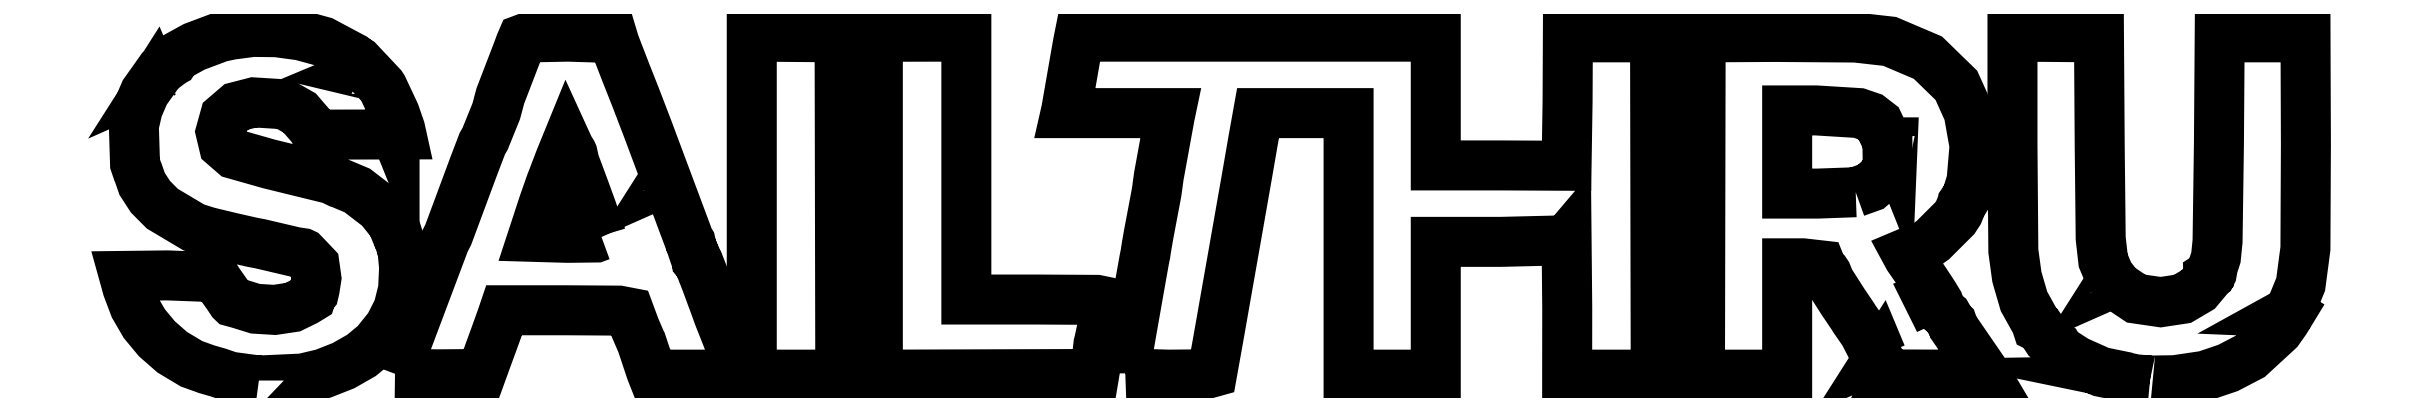
<metadata>
{"format":"dxf","ext":"dxf","renderer":"ezdxf+matplotlib","layout":"modelspace","background":"white","min_lineweight":24,"dpi":150}
</metadata>
<code>
0
SECTION
2
ENTITIES
0
LWPOLYLINE
8
0
90
108
70
0
10
-15.03
20
148
30
0
10
-21.01
20
148.8
30
0
10
-23.2
20
149.5
30
0
10
-23.46
20
149.6
30
0
10
-26.03
20
150.3
30
0
10
-26.3
20
150.4
30
0
10
-29.2
20
151.5
30
0
10
-33.25
20
153.9
30
0
10
-36.49
20
156.7
30
0
10
-39.14
20
159.9
30
0
10
-41.2
20
163.5
30
0
10
-42.68
20
167.4
30
0
10
-43.4
20
170
30
0
10
-34.25
20
170.1
30
0
10
-24.96
20
169.7
30
0
10
-24.79
20
169.7
30
0
10
-24.36
20
170
30
0
10
-23.39
20
168.5
30
0
10
-21.56
20
165.9
30
0
10
-20.73
20
164.6
30
0
10
-20.62
20
164.5
30
0
10
-19.27
20
164.2
30
0
10
-15.76
20
163.1
30
0
10
-11.72
20
162.8
30
0
10
-7.935
20
163.4
30
0
10
-5.192
20
164.7
30
0
10
-4.095
20
165.4
30
0
10
-3.984
20
165.8
30
0
10
-3.653
20
166.2
30
0
10
-3.465
20
166.4
30
0
10
-3.29
20
167.2
30
0
10
-2.924
20
169.5
30
0
10
-3.308
20
172.2
30
0
10
-4.768
20
173.8
30
0
10
-5.658
20
174.7
30
0
10
-5.811
20
174.8
30
0
10
-7.43
20
175
30
0
10
-14.75
20
176.7
30
0
10
-16.3
20
177
30
0
10
-20.64
20
178
30
0
10
-24.82
20
179
30
0
10
-25.99
20
179.3
30
0
10
-28.72
20
180.2
30
0
10
-35.34
20
184.1
30
0
10
-37.85
20
186.6
30
0
10
-39.6
20
189.3
30
0
10
-40.44
20
191.8
30
0
10
-40.55
20
192
30
0
10
-41.09
20
193.6
30
0
10
-41.34
20
201.6
30
0
10
-40.52
20
205.1
30
0
10
-39.04
20
208.6
30
0
10
-35.78
20
213.2
30
0
10
-33.2
20
215.1
30
0
10
-33.05
20
215.2
30
0
10
-32.46
20
216.1
30
0
10
-28.63
20
218.2
30
0
10
-23.22
20
220.2
30
0
10
-20.86
20
220.7
30
0
10
-16.32
20
221.3
30
0
10
-11.31
20
221.3
30
0
10
-6.251
20
220.6
30
0
10
-1.556
20
219.3
30
0
10
4.444
20
216.1
30
0
10
4.796
20
215.9
30
0
10
5.209
20
215.6
30
0
10
5.421
20
215.4
30
0
10
5.71
20
215.2
30
0
10
5.968
20
215.1
30
0
10
10.79
20
210
30
0
10
11.03
20
209.6
30
0
10
13.5
20
204.3
30
0
10
13.6
20
204.1
30
0
10
14.7
20
200.9
30
0
10
14.96
20
199.7
30
0
10
5.99
20
199.7
30
0
10
-2.978
20
199.7
30
0
10
-3.833
20
201.2
30
0
10
-6.453
20
204.3
30
0
10
-9.671
20
206.1
30
0
10
-16.09
20
206.5
30
0
10
-19.75
20
205.5
30
0
10
-22.19
20
203.4
30
0
10
-23.08
20
200.3
30
0
10
-22.41
20
197.5
30
0
10
-20.27
20
195.6
30
0
10
-12.92
20
193.5
30
0
10
0.1217
20
190.3
30
0
10
1.871
20
189.5
30
0
10
2.139
20
189.4
30
0
10
5.681
20
187.9
30
0
10
10.37
20
184.3
30
0
10
12.99
20
181.1
30
0
10
13.95
20
178.8
30
0
10
14.16
20
178.5
30
0
10
14.87
20
176.3
30
0
10
15.15
20
175.7
30
0
10
15.53
20
171.8
30
0
10
15.32
20
167.1
30
0
10
14.29
20
163
30
0
10
12.39
20
159.3
30
0
10
9.546
20
155.7
30
0
10
6.56
20
153.2
30
0
10
2.768
20
151.1
30
0
10
-1.487
20
149.4
30
0
10
-5.861
20
148.4
30
0
10
-15.03
20
148
30
0
10
-15.03
20
148
30
0
0
LWPOLYLINE
8
0
90
5
70
0
10
13.52
20
201.2
30
0
10
13.37
20
200.8
30
0
10
13.52
20
200.5
30
0
10
13.52
20
201.2
30
0
10
13.52
20
201.2
30
0
0
LWPOLYLINE
8
0
90
5
70
0
10
-36.8
20
210.9
30
0
10
-36.91
20
211.1
30
0
10
-37.19
20
210.7
30
0
10
-36.8
20
210.9
30
0
10
-36.8
20
210.9
30
0
0
LWPOLYLINE
8
0
90
5
70
0
10
7.121
20
212.5
30
0
10
6.683
20
212.8
30
0
10
6.418
20
212.7
30
0
10
7.121
20
212.5
30
0
10
7.121
20
212.5
30
0
0
LWPOLYLINE
8
0
90
59
70
0
10
382.9
20
147.9
30
0
10
379.8
20
148.2
30
0
10
377.7
20
148.7
30
0
10
377.5
20
148.8
30
0
10
372.6
20
149.8
30
0
10
367.7
20
152
30
0
10
367.1
20
152.3
30
0
10
363.6
20
154.5
30
0
10
363.2
20
155.4
30
0
10
363
20
155.6
30
0
10
361.3
20
156.8
30
0
10
360
20
158.7
30
0
10
359.9
20
158.9
30
0
10
359.2
20
159.3
30
0
10
358.9
20
160.1
30
0
10
358.7
20
160.4
30
0
10
356.4
20
164.6
30
0
10
355
20
169.5
30
0
10
354.9
20
169.8
30
0
10
354.2
20
175.2
30
0
10
354
20
197.4
30
0
10
354
20
220.3
30
0
10
363.1
20
220.2
30
0
10
372.2
20
220.2
30
0
10
372.3
20
197.6
30
0
10
372.5
20
177.9
30
0
10
373.1
20
173.2
30
0
10
374.3
20
170.1
30
0
10
376.2
20
167.7
30
0
10
380
20
165.2
30
0
10
385.2
20
164.4
30
0
10
389.7
20
165.1
30
0
10
393.1
20
167.1
30
0
10
395.2
20
169.7
30
0
10
395.2
20
170
30
0
10
395.8
20
170.4
30
0
10
395.9
20
170.6
30
0
10
396.2
20
172
30
0
10
396.8
20
173.9
30
0
10
397.1
20
177.3
30
0
10
397.4
20
197.7
30
0
10
397.6
20
220.2
30
0
10
406.6
20
220.2
30
0
10
415.6
20
220.2
30
0
10
415.7
20
197.6
30
0
10
415.6
20
175.7
30
0
10
414.6
20
168.2
30
0
10
412.3
20
162.5
30
0
10
411.9
20
162.3
30
0
10
412
20
162.3
30
0
10
412.3
20
162.1
30
0
10
411.4
20
160.6
30
0
10
409.9
20
158.5
30
0
10
404
20
153
30
0
10
399.3
20
150.6
30
0
10
394.5
20
149
30
0
10
388.1
20
148
30
0
10
382.9
20
147.9
30
0
10
382.9
20
147.9
30
0
0
LWPOLYLINE
8
0
90
5
70
0
10
374.7
20
168.3
30
0
10
374.6
20
168.5
30
0
10
374.3
20
168.1
30
0
10
374.7
20
168.3
30
0
10
374.7
20
168.3
30
0
0
LWPOLYLINE
8
0
90
59
70
0
10
13.61
20
149.4
30
0
10
21.24
20
169.7
30
0
10
24.09
20
177.2
30
0
10
24.63
20
178.3
30
0
10
24.81
20
178.6
30
0
10
30.13
20
192.9
30
0
10
31.99
20
197.8
30
0
10
32.59
20
198.9
30
0
10
32.69
20
199.1
30
0
10
34.91
20
204.6
30
0
10
34.95
20
204.7
30
0
10
35.77
20
207.8
30
0
10
39.43
20
217.3
30
0
10
40
20
218.9
30
0
10
40.36
20
219.7
30
0
10
41.48
20
220.2
30
0
10
50.04
20
220.3
30
0
10
59.48
20
220
30
0
10
59.79
20
219
30
0
10
60.2
20
217.9
30
0
10
62.26
20
212.6
30
0
10
62.49
20
212
30
0
10
64.27
20
207.5
30
0
10
66.81
20
200.8
30
0
10
75.53
20
177.5
30
0
10
75.82
20
177.1
30
0
10
75.89
20
176.7
30
0
10
75.94
20
176.4
30
0
10
76.66
20
174.3
30
0
10
76.83
20
174.2
30
0
10
77.05
20
173.7
30
0
10
77.12
20
173
30
0
10
77.62
20
172.4
30
0
10
79.08
20
168.7
30
0
10
80.33
20
165.3
30
0
10
80.88
20
163.8
30
0
10
81.35
20
162.5
30
0
10
81.73
20
161.4
30
0
10
83.46
20
157.1
30
0
10
85.44
20
152
30
0
10
86.27
20
149.8
30
0
10
86.46
20
149.2
30
0
10
77.12
20
149.2
30
0
10
67.79
20
149.2
30
0
10
67.48
20
150
30
0
10
65.48
20
156
30
0
10
65.37
20
156.2
30
0
10
64.13
20
159.1
30
0
10
62.95
20
162.2
30
0
10
60.77
20
162.7
30
0
10
49.64
20
162.7
30
0
10
36.58
20
162.7
30
0
10
36.13
20
161.4
30
0
10
34.69
20
157.4
30
0
10
32.73
20
152
30
0
10
31.75
20
149.3
30
0
10
22.68
20
149.3
30
0
10
13.61
20
149.4
30
0
10
13.61
20
149.4
30
0
0
LWPOLYLINE
8
0
90
20
70
0
10
56.96
20
178.4
30
0
10
56.61
20
179.6
30
0
10
56.23
20
180.7
30
0
10
55.68
20
182.1
30
0
10
54.96
20
184.2
30
0
10
53.25
20
188.8
30
0
10
51.38
20
193.9
30
0
10
50.98
20
195.7
30
0
10
50.88
20
195.9
30
0
10
50.27
20
196.9
30
0
10
49.75
20
198
30
0
10
48.34
20
194.6
30
0
10
46.81
20
190.5
30
0
10
46.47
20
189.7
30
0
10
44.93
20
185.3
30
0
10
42.59
20
178.2
30
0
10
49.93
20
178
30
0
10
55.93
20
178.1
30
0
10
56.96
20
178.4
30
0
10
56.96
20
178.4
30
0
0
LWPOLYLINE
8
0
90
5
70
0
10
70.16
20
189.7
30
0
10
70.05
20
190
30
0
10
69.77
20
189.5
30
0
10
70.16
20
189.7
30
0
10
70.16
20
189.7
30
0
0
LWPOLYLINE
8
0
90
10
70
0
10
88.68
20
184.8
30
0
10
88.68
20
220.3
30
0
10
97.93
20
220.2
30
0
10
107.2
20
220.2
30
0
10
107.2
20
184.7
30
0
10
107.3
20
149.2
30
0
10
98
20
149.2
30
0
10
88.68
20
149.2
30
0
10
88.68
20
184.8
30
0
10
88.68
20
184.8
30
0
0
LWPOLYLINE
8
0
90
18
70
0
10
115.2
20
184.7
30
0
10
115.2
20
220.3
30
0
10
124.5
20
220.3
30
0
10
133.8
20
220.3
30
0
10
133.8
20
192.7
30
0
10
133.8
20
165
30
0
10
148.7
20
165
30
0
10
161.3
20
164.9
30
0
10
163.4
20
164.5
30
0
10
162.6
20
160
30
0
10
161.7
20
156
30
0
10
161.6
20
155.6
30
0
10
161.3
20
152.3
30
0
10
160.8
20
149.3
30
0
10
138
20
149.3
30
0
10
115.2
20
149.2
30
0
10
115.2
20
184.7
30
0
10
115.2
20
184.7
30
0
0
LWPOLYLINE
8
0
90
57
70
0
10
167.3
20
149.5
30
0
10
167.3
20
150.7
30
0
10
168.7
20
158.8
30
0
10
170.1
20
166.7
30
0
10
171.3
20
173.5
30
0
10
171.5
20
174.6
30
0
10
171.8
20
176.1
30
0
10
172.2
20
178.7
30
0
10
173.8
20
187.3
30
0
10
173.9
20
188
30
0
10
174.3
20
191
30
0
10
176.6
20
203.5
30
0
10
176.8
20
204.2
30
0
10
165.7
20
204.2
30
0
10
154.7
20
204.2
30
0
10
154.9
20
204.9
30
0
10
156
20
211.4
30
0
10
157.3
20
218.8
30
0
10
157.6
20
220.3
30
0
10
195.1
20
220.3
30
0
10
232.6
20
220.3
30
0
10
232.6
20
206.8
30
0
10
232.6
20
193.2
30
0
10
246.3
20
193.2
30
0
10
260.1
20
193.1
30
0
10
260.4
20
206.6
30
0
10
260.4
20
220.2
30
0
10
269.6
20
220.2
30
0
10
278.8
20
220.2
30
0
10
278.8
20
184.7
30
0
10
278.9
20
149.2
30
0
10
269.6
20
149.2
30
0
10
260.3
20
149.2
30
0
10
260.3
20
163.3
30
0
10
260.1
20
177.6
30
0
10
260
20
177.5
30
0
10
246.3
20
177.1
30
0
10
232.6
20
177.1
30
0
10
232.6
20
163.2
30
0
10
232.6
20
149.2
30
0
10
223.4
20
149.2
30
0
10
214.3
20
149.2
30
0
10
214.3
20
176.7
30
0
10
214.3
20
204.2
30
0
10
204.7
20
204.2
30
0
10
195.2
20
204.2
30
0
10
194.2
20
198.4
30
0
10
193
20
191.4
30
0
10
191.4
20
182.6
30
0
10
190.3
20
176.1
30
0
10
188.7
20
167.4
30
0
10
186.9
20
157
30
0
10
185.6
20
149.7
30
0
10
184.1
20
149.3
30
0
10
176.5
20
149.2
30
0
10
167.3
20
149.5
30
0
10
167.3
20
149.5
30
0
0
LWPOLYLINE
8
0
90
55
70
0
10
288.3
20
184.7
30
0
10
288.4
20
220.2
30
0
10
304.2
20
220.3
30
0
10
321
20
220.1
30
0
10
328.1
20
219.3
30
0
10
336.2
20
215.9
30
0
10
342.2
20
210.1
30
0
10
344.7
20
204.4
30
0
10
346
20
197.3
30
0
10
345.4
20
190
30
0
10
344.3
20
186.6
30
0
10
343.4
20
185.3
30
0
10
343.4
20
185.1
30
0
10
342.6
20
183.3
30
0
10
341.8
20
182.1
30
0
10
337.2
20
177.5
30
0
10
335.9
20
176.6
30
0
10
331.6
20
174.8
30
0
10
332.1
20
173.9
30
0
10
334
20
171.1
30
0
10
336.1
20
168
30
0
10
337.5
20
165.9
30
0
10
338.4
20
164.4
30
0
10
338.9
20
162.8
30
0
10
338.9
20
162.7
30
0
10
340.2
20
161.7
30
0
10
341.1
20
160.1
30
0
10
341.3
20
159.9
30
0
10
341.4
20
159.5
30
0
10
341.5
20
159.2
30
0
10
347.7
20
150.2
30
0
10
348.3
20
149.2
30
0
10
338.1
20
149.2
30
0
10
327.8
20
149.2
30
0
10
326.8
20
151
30
0
10
324.2
20
155.1
30
0
10
322.8
20
157.9
30
0
10
322.7
20
158.1
30
0
10
320.7
20
161
30
0
10
320.4
20
161.4
30
0
10
318.3
20
164.6
30
0
10
315.5
20
168.9
30
0
10
314.9
20
170.4
30
0
10
314.8
20
170.5
30
0
10
314.1
20
171.1
30
0
10
313.8
20
171.8
30
0
10
313.6
20
172.2
30
0
10
309.9
20
172.6
30
0
10
306.6
20
172.6
30
0
10
306.6
20
160.9
30
0
10
306.6
20
149.2
30
0
10
297.4
20
149.2
30
0
10
288.2
20
149.2
30
0
10
288.3
20
184.7
30
0
10
288.3
20
184.7
30
0
0
LWPOLYLINE
8
0
90
6
70
0
10
328.9
20
151
30
0
10
328.3
20
150.3
30
0
10
328.1
20
149.8
30
0
10
328.4
20
150.2
30
0
10
328.9
20
151
30
0
10
328.9
20
151
30
0
0
LWPOLYLINE
8
0
90
5
70
0
10
326.4
20
153.3
30
0
10
326.3
20
153.6
30
0
10
326
20
153.1
30
0
10
326.4
20
153.3
30
0
10
326.4
20
153.3
30
0
0
LWPOLYLINE
8
0
90
7
70
0
10
337
20
165.4
30
0
10
336.9
20
165.5
30
0
10
336.4
20
165.6
30
0
10
336.1
20
165.5
30
0
10
336.3
20
165.1
30
0
10
337
20
165.4
30
0
10
337
20
165.4
30
0
0
LWPOLYLINE
8
0
90
16
70
0
10
321
20
187.6
30
0
10
324.1
20
188.7
30
0
10
326.4
20
190.6
30
0
10
327.3
20
192.2
30
0
10
327.7
20
193.8
30
0
10
327.7
20
198.2
30
0
10
325.8
20
202.1
30
0
10
324.1
20
203.4
30
0
10
321.6
20
204.2
30
0
10
312.7
20
204.8
30
0
10
306.6
20
204.8
30
0
10
306.6
20
196
30
0
10
306.6
20
187.3
30
0
10
313
20
187.3
30
0
10
321
20
187.6
30
0
10
321
20
187.6
30
0
0
LWPOLYLINE
8
0
90
5
70
0
10
328.8
20
198.1
30
0
10
328.6
20
197.9
30
0
10
328.7
20
197.5
30
0
10
328.8
20
198.1
30
0
10
328.8
20
198.1
30
0
0
ENDSEC
0
EOF

</code>
